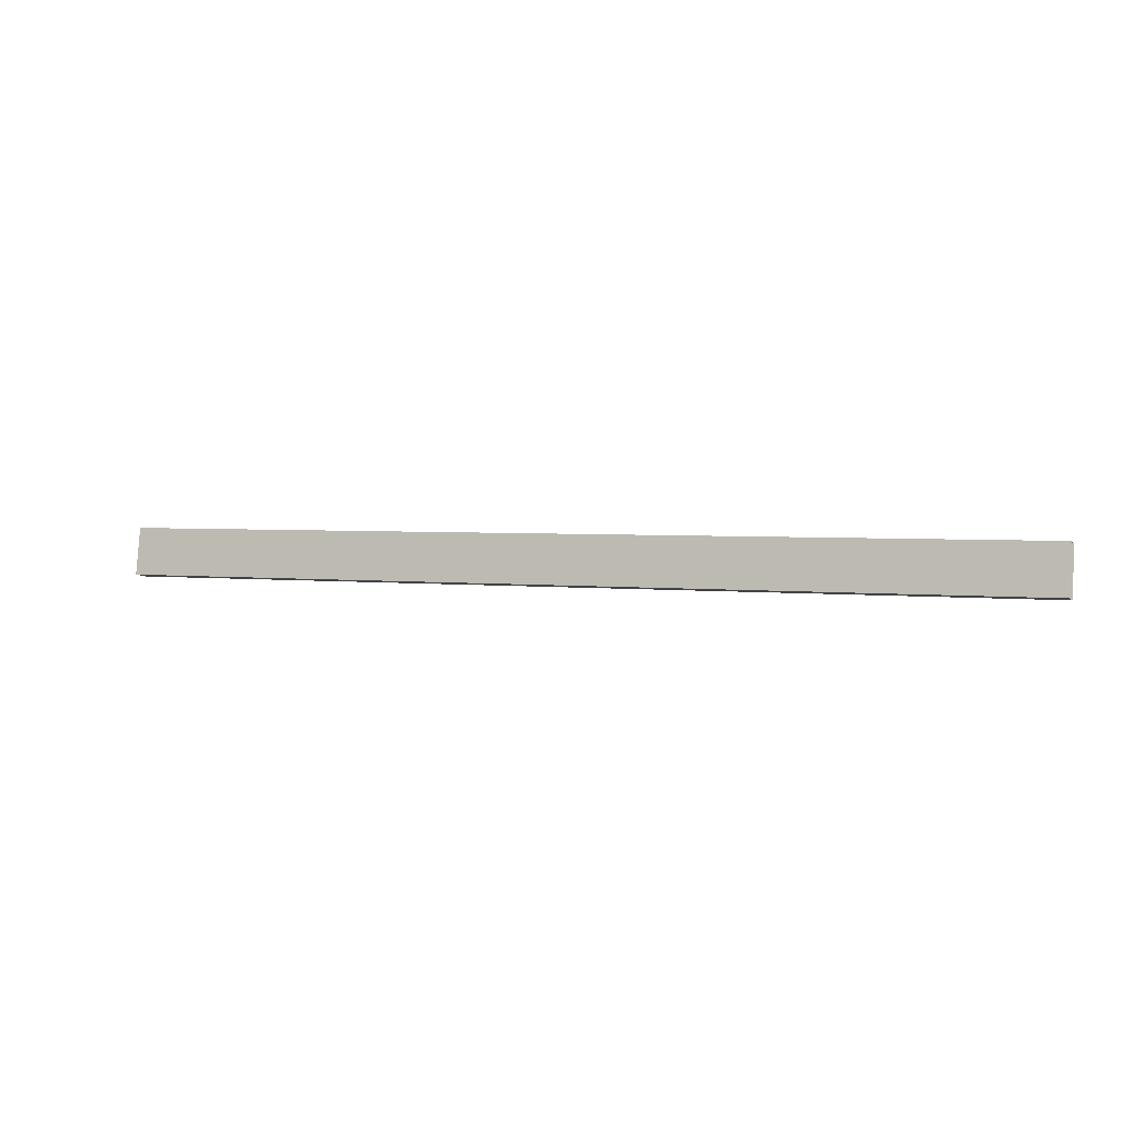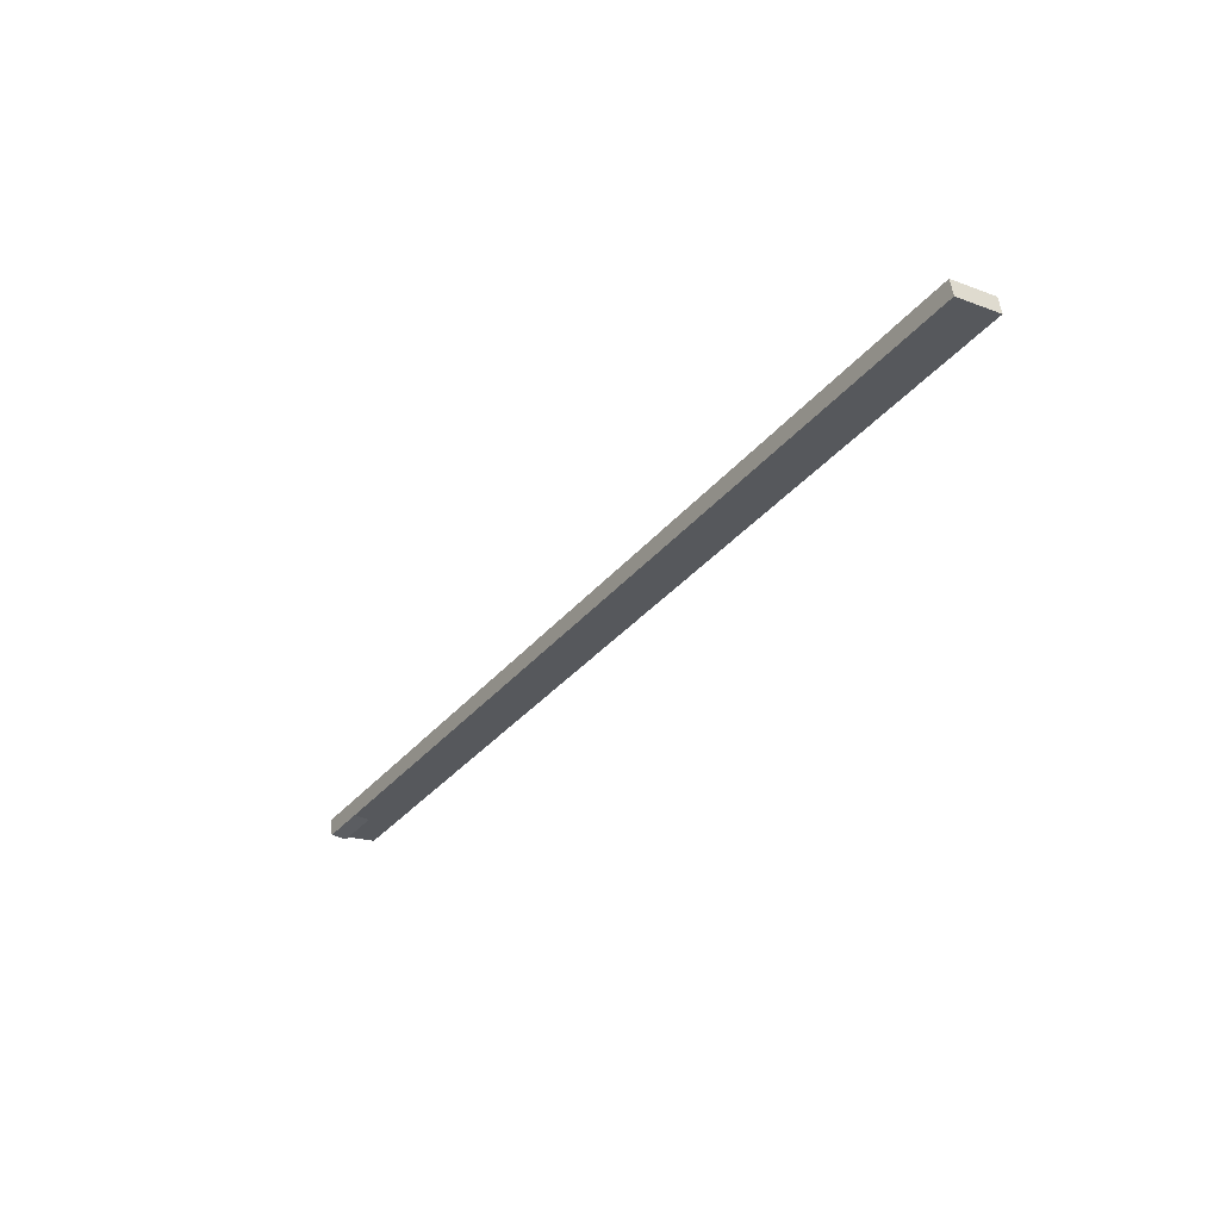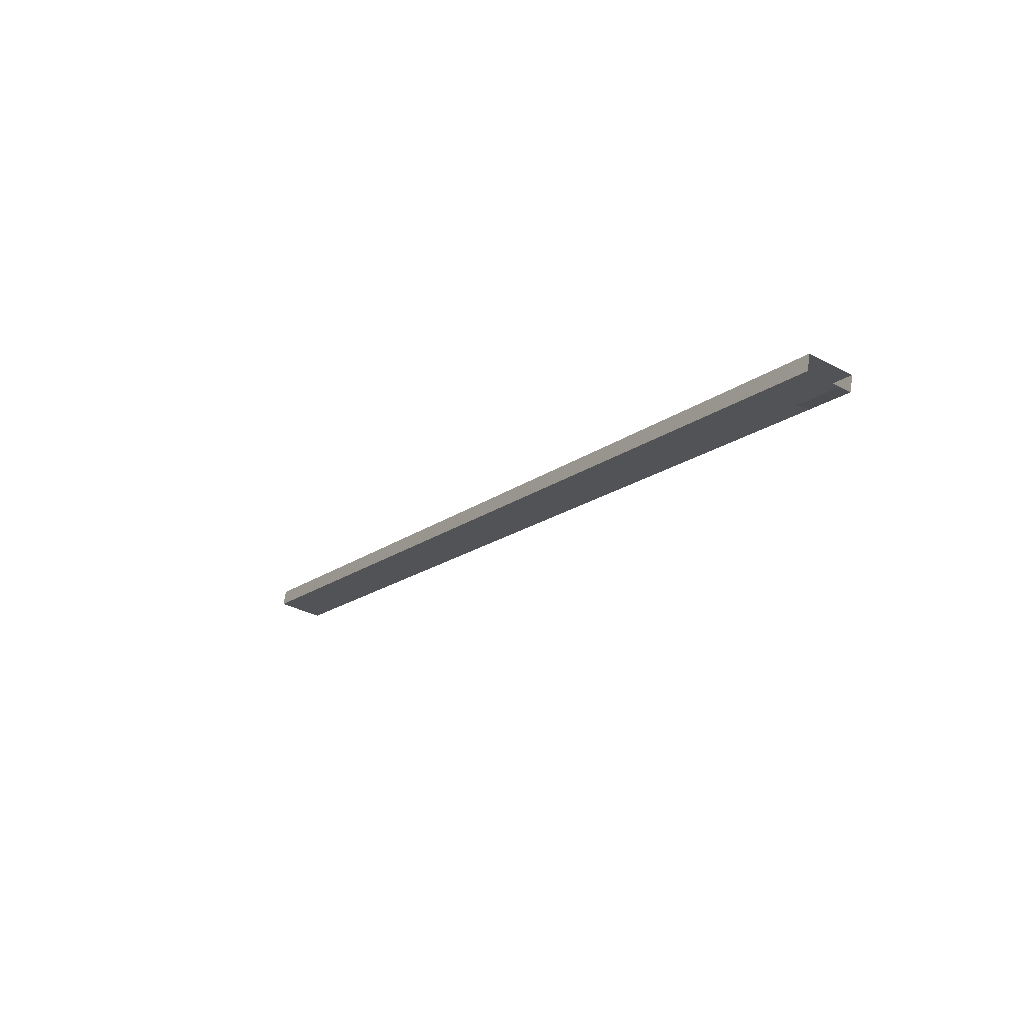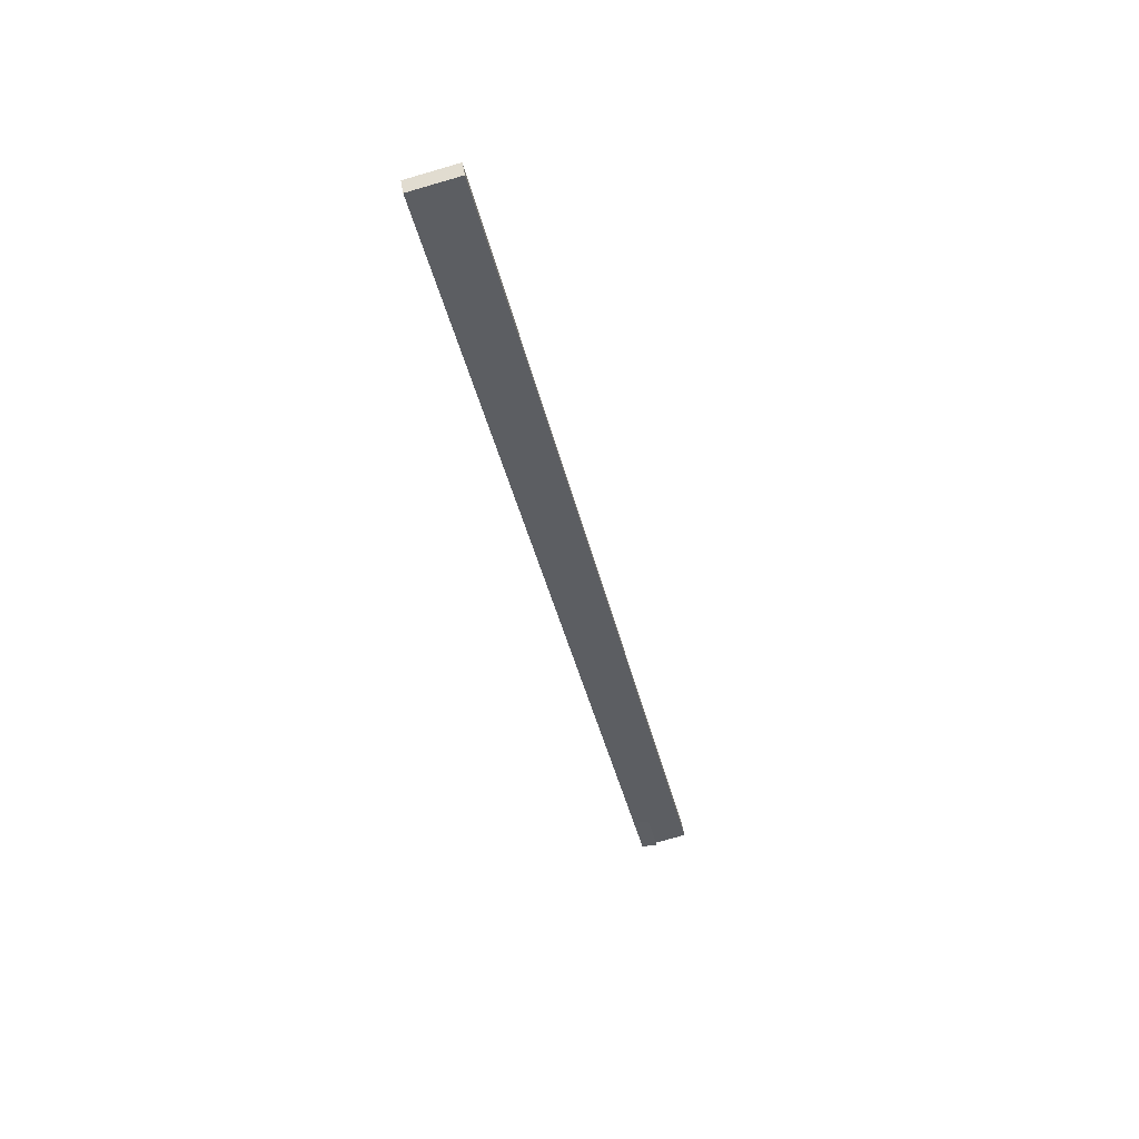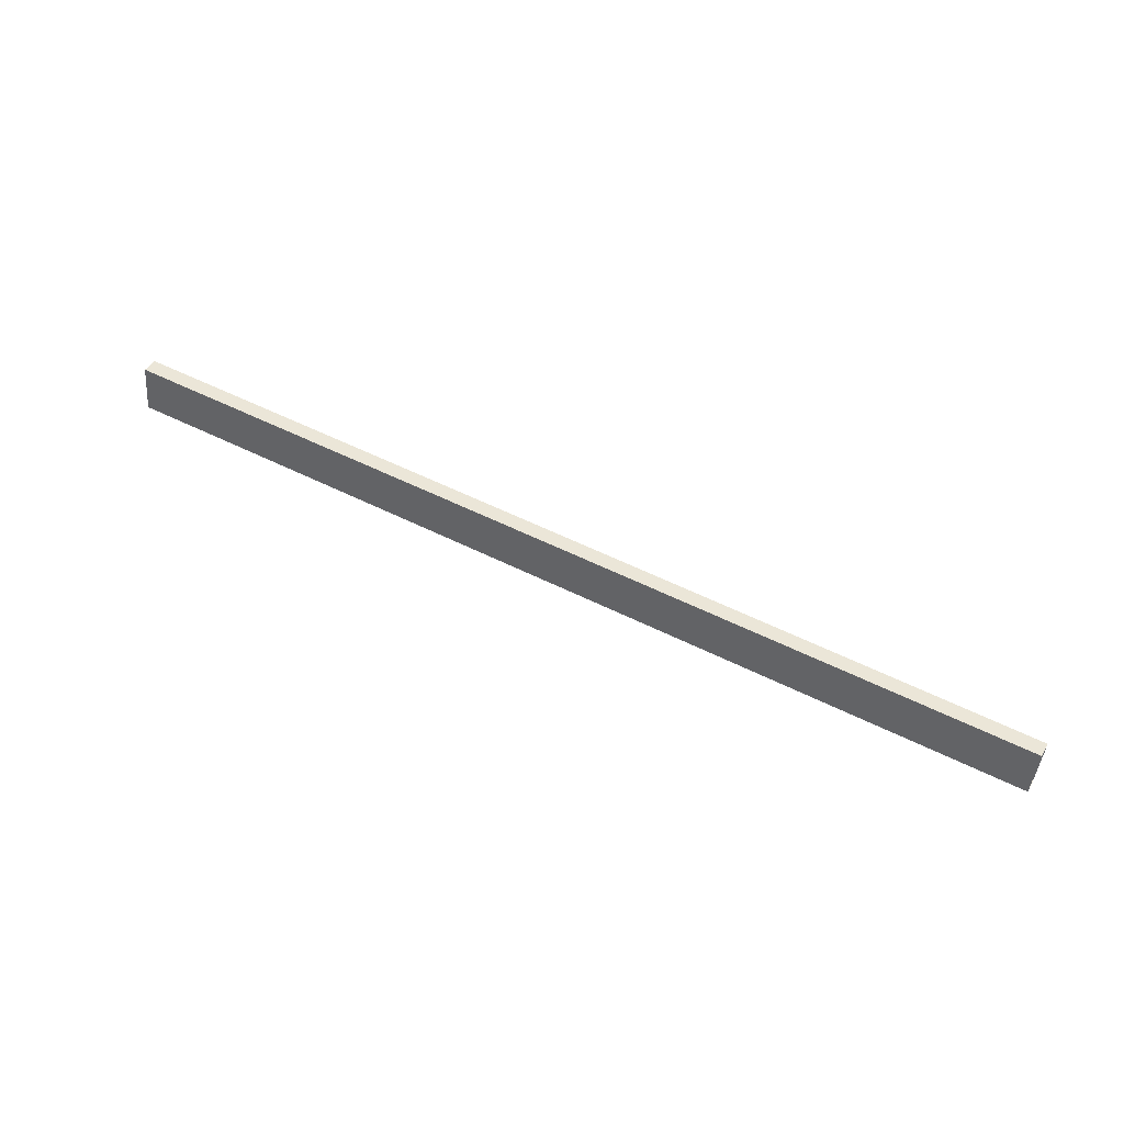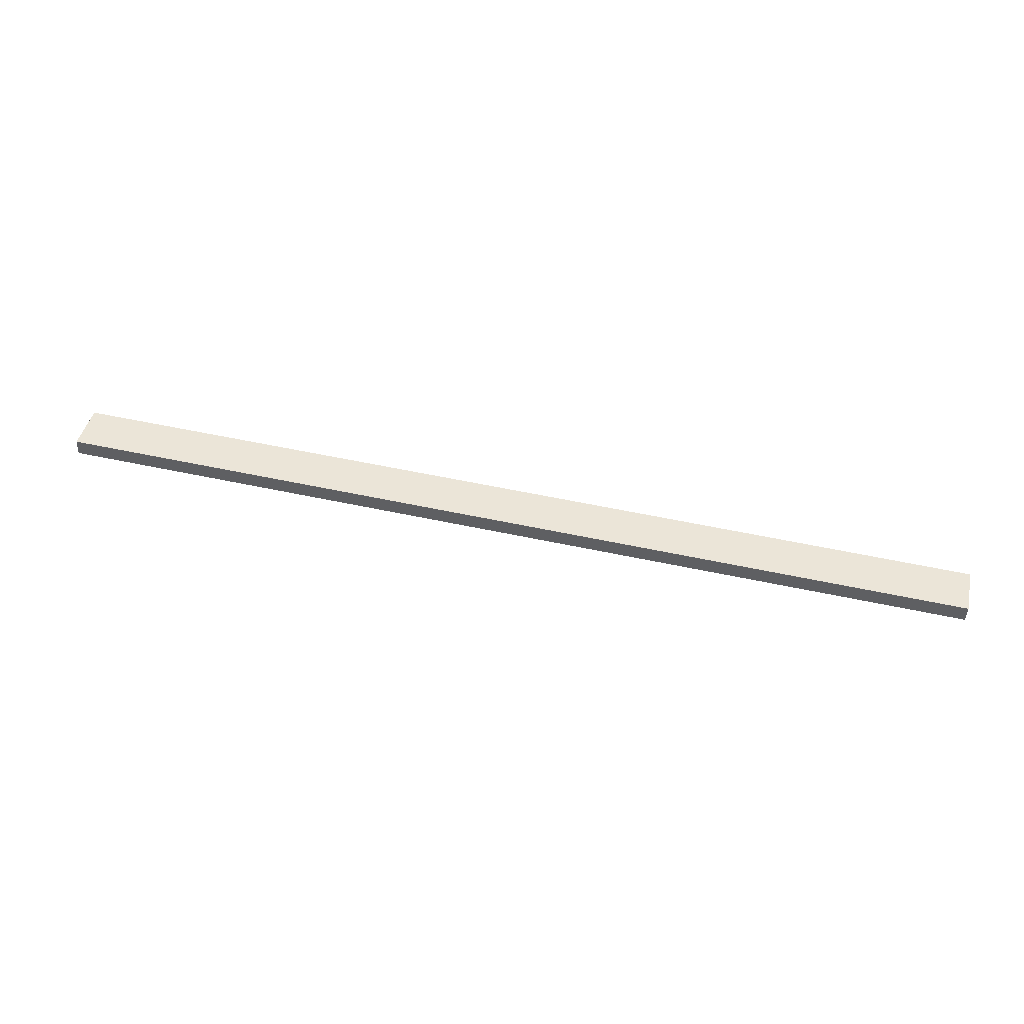
<metadata>
{"format":"obj","ext":"obj","renderer":"f3d","projection":"perspective","resolution":1024,"background":"white","views":[{"elev":2.7,"azim":23.0,"up":"+Y"},{"elev":-35.6,"azim":-124.2,"up":"+Z"},{"elev":-17.2,"azim":55.9,"up":"+Z"},{"elev":-40.2,"azim":-77.3,"up":"+Z"},{"elev":53.2,"azim":28.4,"up":"+Y"},{"elev":53.9,"azim":13.0,"up":"+Z"}]}
</metadata>
<code>
o SketchUp.079_ID92.026
v -0.7037 -0.07368 0.3223
v 0.7037 -0.001943 0.3099
v -0.7037 -0.001943 0.3099
v 0.7037 -0.07368 0.3223
v -0.7037 -0.07781 0.2984
v -0.7037 -0.001943 0.3099
v -0.7037 -0.07368 0.3223
v -0.7037 -0.006067 0.286
v -0.7037 -0.006067 0.286
v 0.7037 -0.001943 0.3099
v -0.6309 -0.006067 0.286
v -0.7037 -0.001943 0.3099
v -0.0364 -0.006067 0.286
v 0.0364 -0.006067 0.286
v 0.6309 -0.006067 0.286
v 0.7037 -0.006067 0.286
v 0.7037 -0.07781 0.2984
v -0.7037 -0.006067 0.286
v 0.0364 -0.006067 0.286
v -0.7037 -0.07781 0.2984
v -0.0364 -0.006067 0.286
v -0.6309 -0.006067 0.286
v 0.7037 -0.006067 0.286
v 0.6309 -0.006067 0.286
v -0.7037 -0.07368 0.3223
v 0.7037 -0.07781 0.2984
v 0.7037 -0.07368 0.3223
v -0.7037 -0.07781 0.2984
v 0.6309 -0.03033 0.286
v 0.7037 -0.006067 0.286
v 0.6309 -0.006067 0.286
v 0.7037 -0.03033 0.286
v 0.7037 -0.006067 0.286
v 0.7037 -0.001943 0.3099
v 0.6309 -0.006067 0.286
v 0.0364 -0.006067 0.286
v -0.0364 -0.006067 0.286
v -0.6309 -0.006067 0.286
v -0.7037 -0.006067 0.286
v -0.7037 -0.001943 0.3099
v 0.6309 -0.006067 0.286
v 0.0364 -0.006067 0.286
v 0.7037 -0.006067 0.286
v 0.7037 -0.07781 0.2984
v -0.7037 -0.006067 0.286
v -0.7037 -0.07781 0.2984
v -0.0364 -0.006067 0.286
v -0.6309 -0.006067 0.286
v -0.7037 -0.001943 0.3099
v 0.7037 -0.001943 0.3099
v -0.7037 -0.07368 0.3223
v 0.7037 -0.07368 0.3223
v 0.7037 -0.07368 0.3223
v 0.7037 -0.07781 0.2984
v -0.7037 -0.07368 0.3223
v -0.7037 -0.07781 0.2984
v -0.7037 -0.006067 0.286
v -0.7037 -0.07781 0.2984
v -0.7037 -0.001943 0.3099
v -0.7037 -0.07368 0.3223
f 1 2 3
f 2 1 4
f 5 6 7
f 6 5 8
f 9 10 11
f 10 9 12
f 11 10 13
f 13 10 14
f 14 10 15
f 15 10 16
f 17 18 19
f 18 17 20
f 19 18 21
f 21 18 22
f 19 23 17
f 23 19 24
f 25 26 27
f 26 25 28
f 29 30 31
f 30 29 32
f 33 34 35
f 35 34 36
f 36 34 37
f 37 34 38
f 38 34 39
f 40 39 34
f 41 42 43
f 44 43 42
f 42 45 44
f 46 44 45
f 47 45 42
f 48 45 47
f 49 50 51
f 52 51 50
f 53 54 55
f 56 55 54
f 57 58 59
f 60 59 58

</code>
